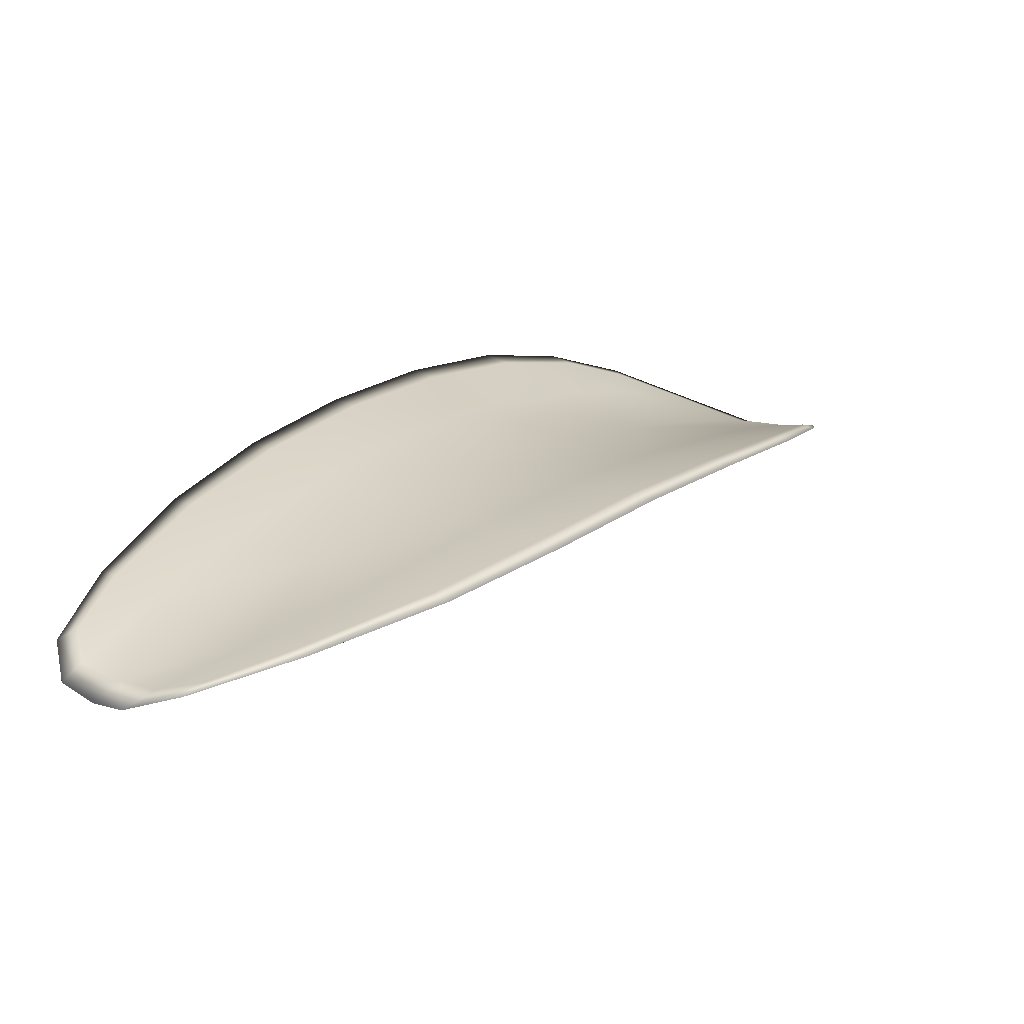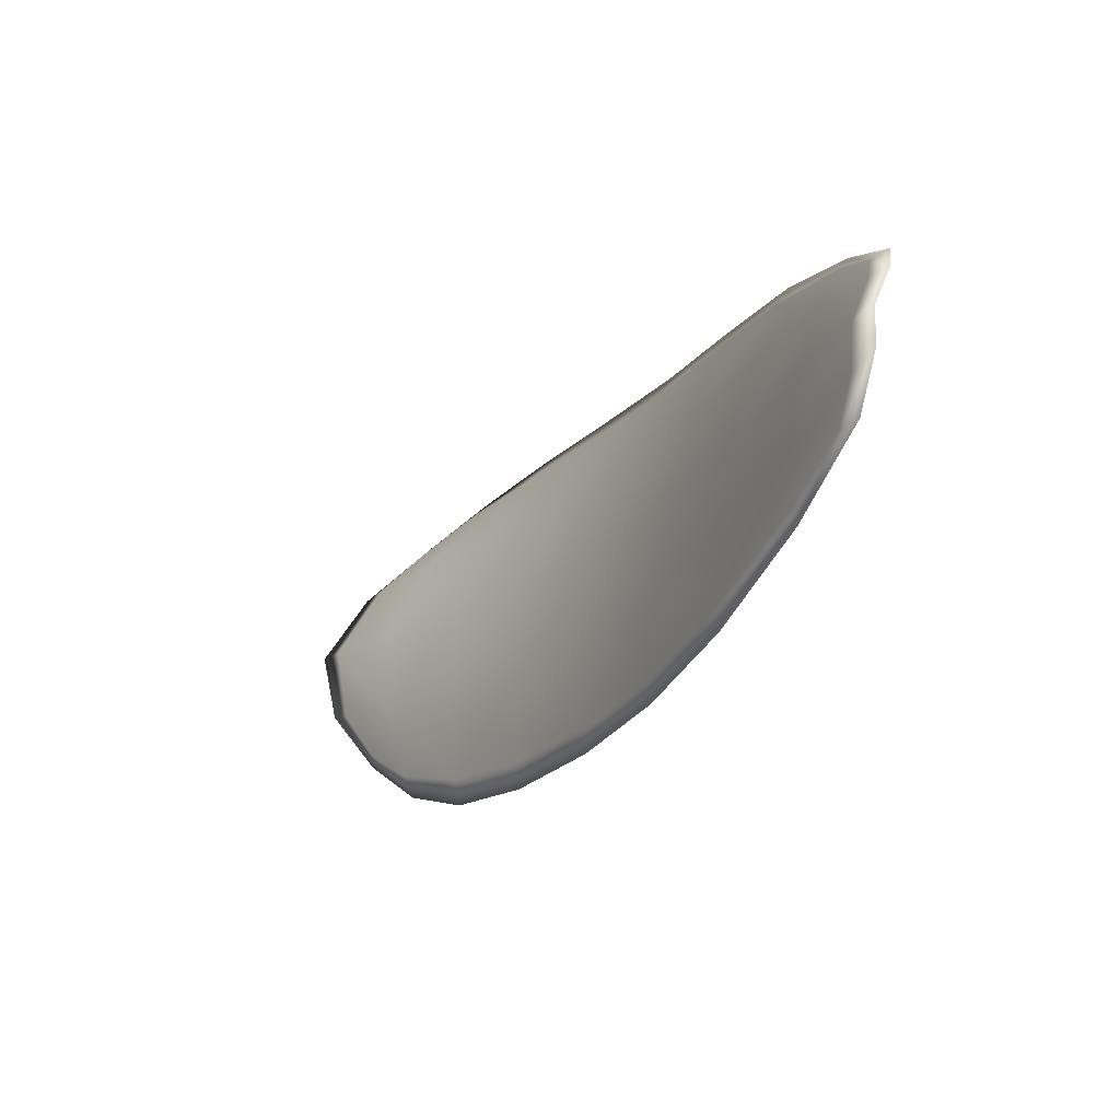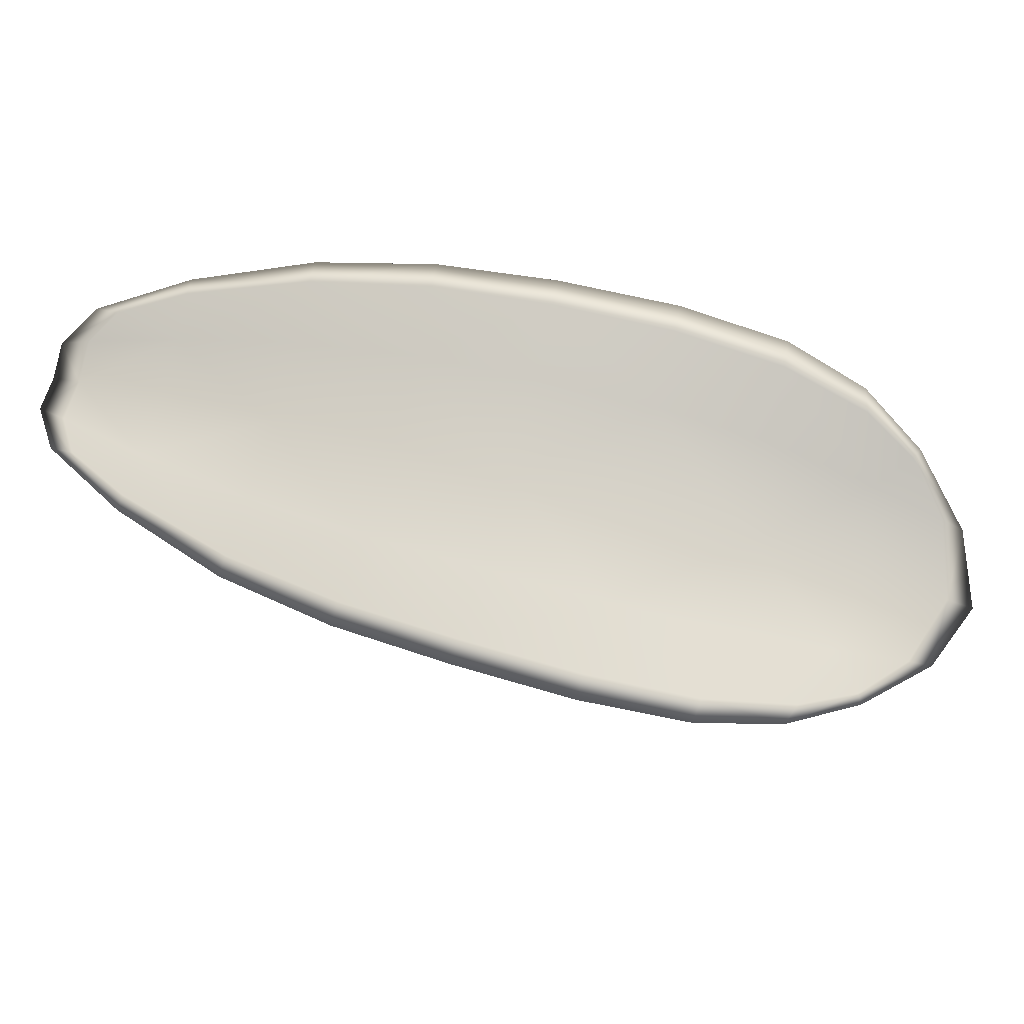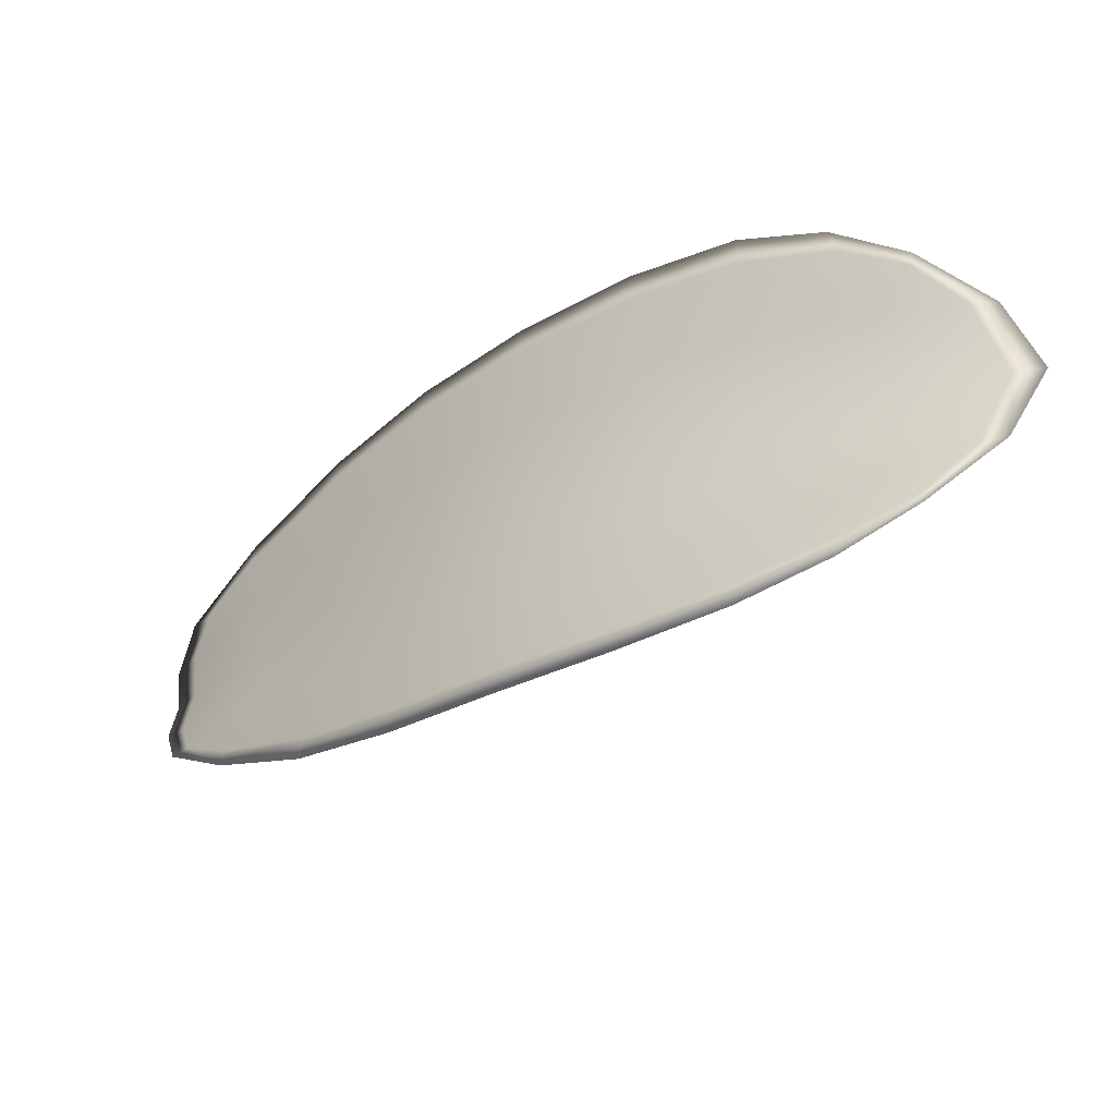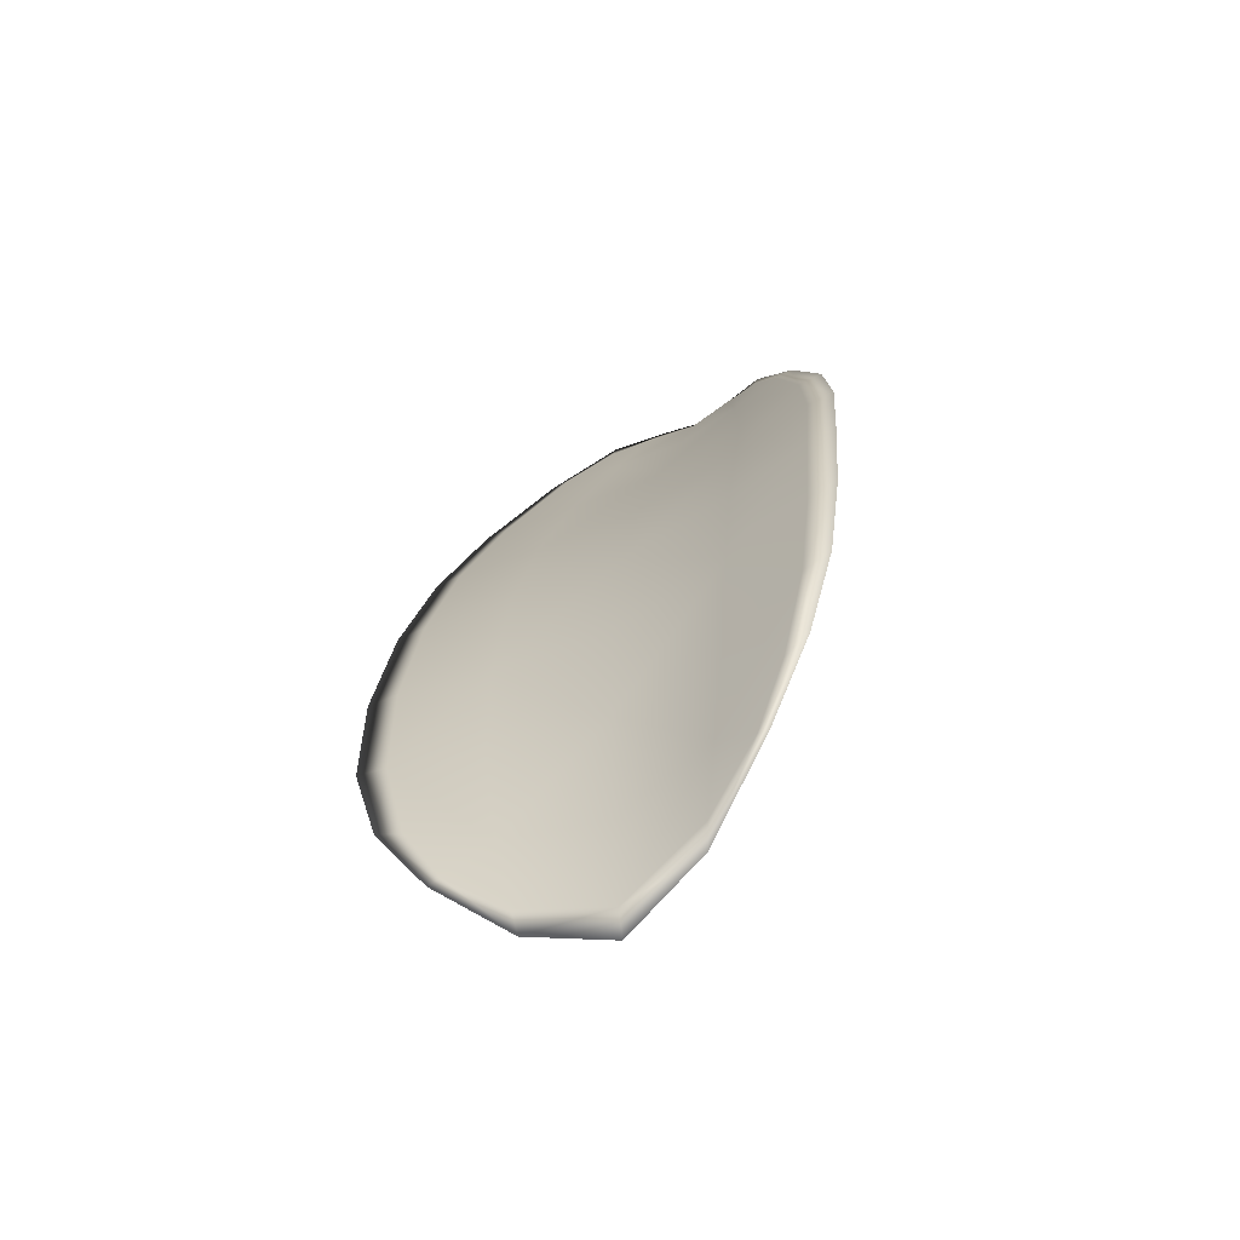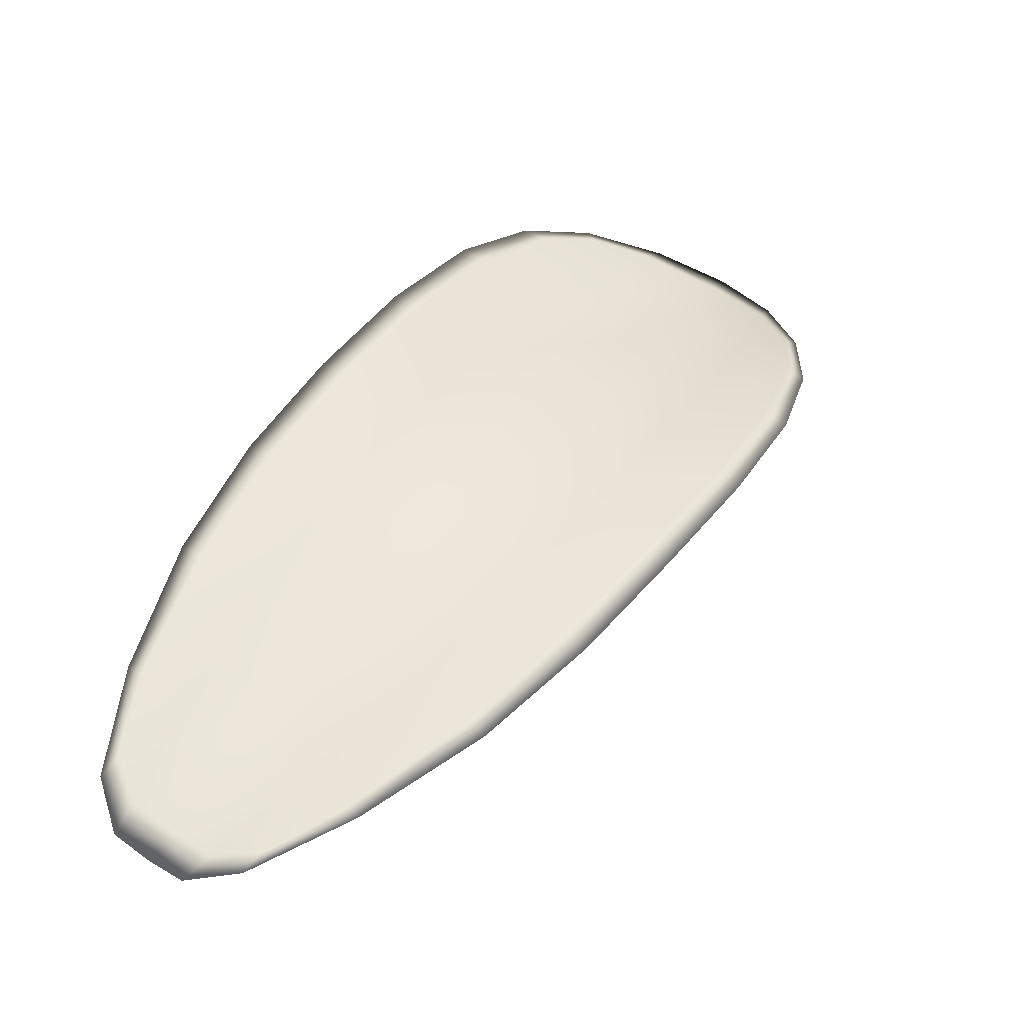
<metadata>
{"format":"obj","ext":"obj","renderer":"f3d","projection":"perspective","resolution":1024,"background":"white","views":[{"elev":-21.5,"azim":120.2,"up":"+Y"},{"elev":-3.4,"azim":26.7,"up":"+Z"},{"elev":-35.8,"azim":144.4,"up":"+Z"},{"elev":27.4,"azim":-176.5,"up":"+Y"},{"elev":55.2,"azim":-102.2,"up":"+Y"},{"elev":5.0,"azim":113.1,"up":"+Y"}]}
</metadata>
<code>
v -2.341 0.7581 -1.238
v -2.342 0.7592 -1.235
v -2.339 0.7578 -1.234
v -2.338 0.7566 -1.237
v -2.338 0.7559 -1.24
v -2.34 0.7573 -1.24
v -2.342 0.7582 -1.239
v -2.344 0.759 -1.238
v -2.345 0.7601 -1.236
v -2.341 0.7606 -1.233
v -2.34 0.7617 -1.231
v -2.338 0.7609 -1.23
v -2.338 0.7595 -1.232
v -2.344 0.7612 -1.233
v -2.342 0.7617 -1.232
v -2.328 0.7535 -1.229
v -2.328 0.7547 -1.227
v -2.325 0.752 -1.226
v -2.325 0.7509 -1.228
v -2.326 0.7495 -1.23
v -2.328 0.752 -1.232
v -2.332 0.7542 -1.233
v -2.331 0.7558 -1.23
v -2.331 0.7572 -1.228
v -2.328 0.7507 -1.234
v -2.325 0.7484 -1.233
v -2.325 0.7477 -1.235
v -2.328 0.7499 -1.236
v -2.331 0.7521 -1.238
v -2.331 0.7529 -1.236
v -2.335 0.7549 -1.237
v -2.335 0.7561 -1.234
v -2.334 0.7541 -1.239
v -2.335 0.7578 -1.231
v -2.334 0.7593 -1.229
v -2.322 0.748 -1.227
v -2.322 0.7489 -1.226
v -2.321 0.7469 -1.226
v -2.32 0.7458 -1.227
v -2.321 0.745 -1.228
v -2.323 0.747 -1.229
v -2.323 0.7462 -1.231
v -2.32 0.7445 -1.229
v -2.321 0.7447 -1.231
v -2.322 0.7457 -1.232
v -2.341 0.7578 -1.238
v -2.342 0.7589 -1.235
v -2.345 0.7599 -1.235
v -2.344 0.7588 -1.238
v -2.342 0.758 -1.239
v -2.34 0.7571 -1.24
v -2.338 0.7557 -1.24
v -2.338 0.7564 -1.237
v -2.339 0.7576 -1.234
v -2.341 0.7603 -1.233
v -2.34 0.7615 -1.231
v -2.342 0.7616 -1.232
v -2.344 0.761 -1.233
v -2.338 0.7592 -1.232
v -2.338 0.7607 -1.23
v -2.328 0.7533 -1.229
v -2.328 0.7546 -1.227
v -2.331 0.757 -1.228
v -2.332 0.7556 -1.23
v -2.332 0.754 -1.233
v -2.329 0.7518 -1.231
v -2.326 0.7493 -1.23
v -2.326 0.7507 -1.228
v -2.325 0.7518 -1.226
v -2.329 0.7505 -1.234
v -2.332 0.7527 -1.235
v -2.331 0.7519 -1.238
v -2.328 0.7497 -1.236
v -2.325 0.7475 -1.235
v -2.326 0.7482 -1.233
v -2.335 0.7547 -1.237
v -2.335 0.7559 -1.233
v -2.335 0.7539 -1.239
v -2.335 0.7576 -1.231
v -2.335 0.7591 -1.229
v -2.323 0.7478 -1.227
v -2.322 0.7488 -1.226
v -2.323 0.7468 -1.229
v -2.321 0.7449 -1.228
v -2.321 0.7456 -1.227
v -2.321 0.7468 -1.226
v -2.323 0.746 -1.231
v -2.322 0.7455 -1.232
v -2.321 0.7445 -1.231
v -2.321 0.7444 -1.229
v -2.322 0.7491 -1.226
v -2.32 0.7464 -1.226
v -2.325 0.7523 -1.226
v -2.321 0.7468 -1.226
v -2.32 0.7439 -1.229
v -2.32 0.7442 -1.23
v -2.32 0.7443 -1.228
v -2.321 0.7445 -1.231
v -2.34 0.757 -1.24
v -2.342 0.7581 -1.239
v -2.337 0.7556 -1.24
v -2.342 0.758 -1.239
v -2.344 0.7613 -1.234
v -2.342 0.762 -1.232
v -2.345 0.7603 -1.236
v -2.342 0.7616 -1.232
v -2.34 0.762 -1.23
v -2.337 0.7613 -1.229
v -2.32 0.745 -1.227
v -2.322 0.7454 -1.233
v -2.325 0.7474 -1.235
v -2.344 0.7592 -1.238
v -2.334 0.7538 -1.24
v -2.331 0.7517 -1.239
v -2.334 0.7597 -1.228
v -2.331 0.7575 -1.227
v -2.328 0.7551 -1.226
v -2.328 0.7495 -1.237
f 1 2 3
f 1 3 4
f 1 4 5
f 1 5 6
f 1 6 7
f 1 7 8
f 1 8 9
f 1 9 2
f 10 11 12
f 10 12 13
f 10 13 3
f 10 3 2
f 10 2 9
f 10 9 14
f 10 14 15
f 10 15 11
f 16 17 18
f 16 18 19
f 16 19 20
f 16 20 21
f 16 21 22
f 16 22 23
f 16 23 24
f 16 24 17
f 25 21 20
f 25 20 26
f 25 26 27
f 25 27 28
f 25 28 29
f 25 29 30
f 25 30 22
f 25 22 21
f 31 32 22
f 31 22 30
f 31 30 29
f 31 29 33
f 31 33 5
f 31 5 4
f 31 4 3
f 31 3 32
f 34 35 24
f 34 24 23
f 34 23 22
f 34 22 32
f 34 32 3
f 34 3 13
f 34 13 12
f 34 12 35
f 36 37 38
f 36 38 39
f 36 39 40
f 36 40 41
f 36 41 20
f 36 20 19
f 36 19 18
f 36 18 37
f 42 41 40
f 42 40 43
f 42 43 44
f 42 44 45
f 42 45 27
f 42 27 26
f 42 26 20
f 42 20 41
f 46 47 48
f 46 48 49
f 46 49 50
f 46 50 51
f 46 51 52
f 46 52 53
f 46 53 54
f 46 54 47
f 55 56 57
f 55 57 58
f 55 58 48
f 55 48 47
f 55 47 54
f 55 54 59
f 55 59 60
f 55 60 56
f 61 62 63
f 61 63 64
f 61 64 65
f 61 65 66
f 61 66 67
f 61 67 68
f 61 68 69
f 61 69 62
f 70 66 65
f 70 65 71
f 70 71 72
f 70 72 73
f 70 73 74
f 70 74 75
f 70 75 67
f 70 67 66
f 76 77 54
f 76 54 53
f 76 53 52
f 76 52 78
f 76 78 72
f 76 72 71
f 76 71 65
f 76 65 77
f 79 80 60
f 79 60 59
f 79 59 54
f 79 54 77
f 79 77 65
f 79 65 64
f 79 64 63
f 79 63 80
f 81 82 69
f 81 69 68
f 81 68 67
f 81 67 83
f 81 83 84
f 81 84 85
f 81 85 86
f 81 86 82
f 87 83 67
f 87 67 75
f 87 75 74
f 87 74 88
f 87 88 89
f 87 89 90
f 87 90 84
f 87 84 83
f 91 92 38
f 91 38 37
f 91 37 18
f 91 18 93
f 91 93 69
f 91 69 82
f 91 82 94
f 91 94 92
f 95 96 44
f 95 44 43
f 95 43 40
f 95 40 97
f 95 97 84
f 95 84 90
f 95 90 98
f 95 98 96
f 99 100 7
f 99 7 6
f 99 6 5
f 99 5 101
f 99 101 52
f 99 52 51
f 99 51 102
f 99 102 100
f 103 104 15
f 103 15 14
f 103 14 9
f 103 9 105
f 103 105 48
f 103 48 58
f 103 58 106
f 103 106 104
f 107 108 12
f 107 12 11
f 107 11 15
f 107 15 104
f 107 104 106
f 107 106 56
f 107 56 60
f 107 60 108
f 109 97 40
f 109 40 39
f 109 39 38
f 109 38 92
f 109 92 94
f 109 94 85
f 109 85 84
f 109 84 97
f 110 111 27
f 110 27 45
f 110 45 44
f 110 44 96
f 110 96 98
f 110 98 88
f 110 88 74
f 110 74 111
f 112 105 9
f 112 9 8
f 112 8 7
f 112 7 100
f 112 100 102
f 112 102 49
f 112 49 48
f 112 48 105
f 113 101 5
f 113 5 33
f 113 33 29
f 113 29 114
f 113 114 72
f 113 72 78
f 113 78 52
f 113 52 101
f 115 116 24
f 115 24 35
f 115 35 12
f 115 12 108
f 115 108 60
f 115 60 80
f 115 80 63
f 115 63 116
f 117 93 18
f 117 18 17
f 117 17 24
f 117 24 116
f 117 116 63
f 117 63 62
f 117 62 69
f 117 69 93
f 118 114 29
f 118 29 28
f 118 28 27
f 118 27 111
f 118 111 74
f 118 74 73
f 118 73 72
f 118 72 114

</code>
